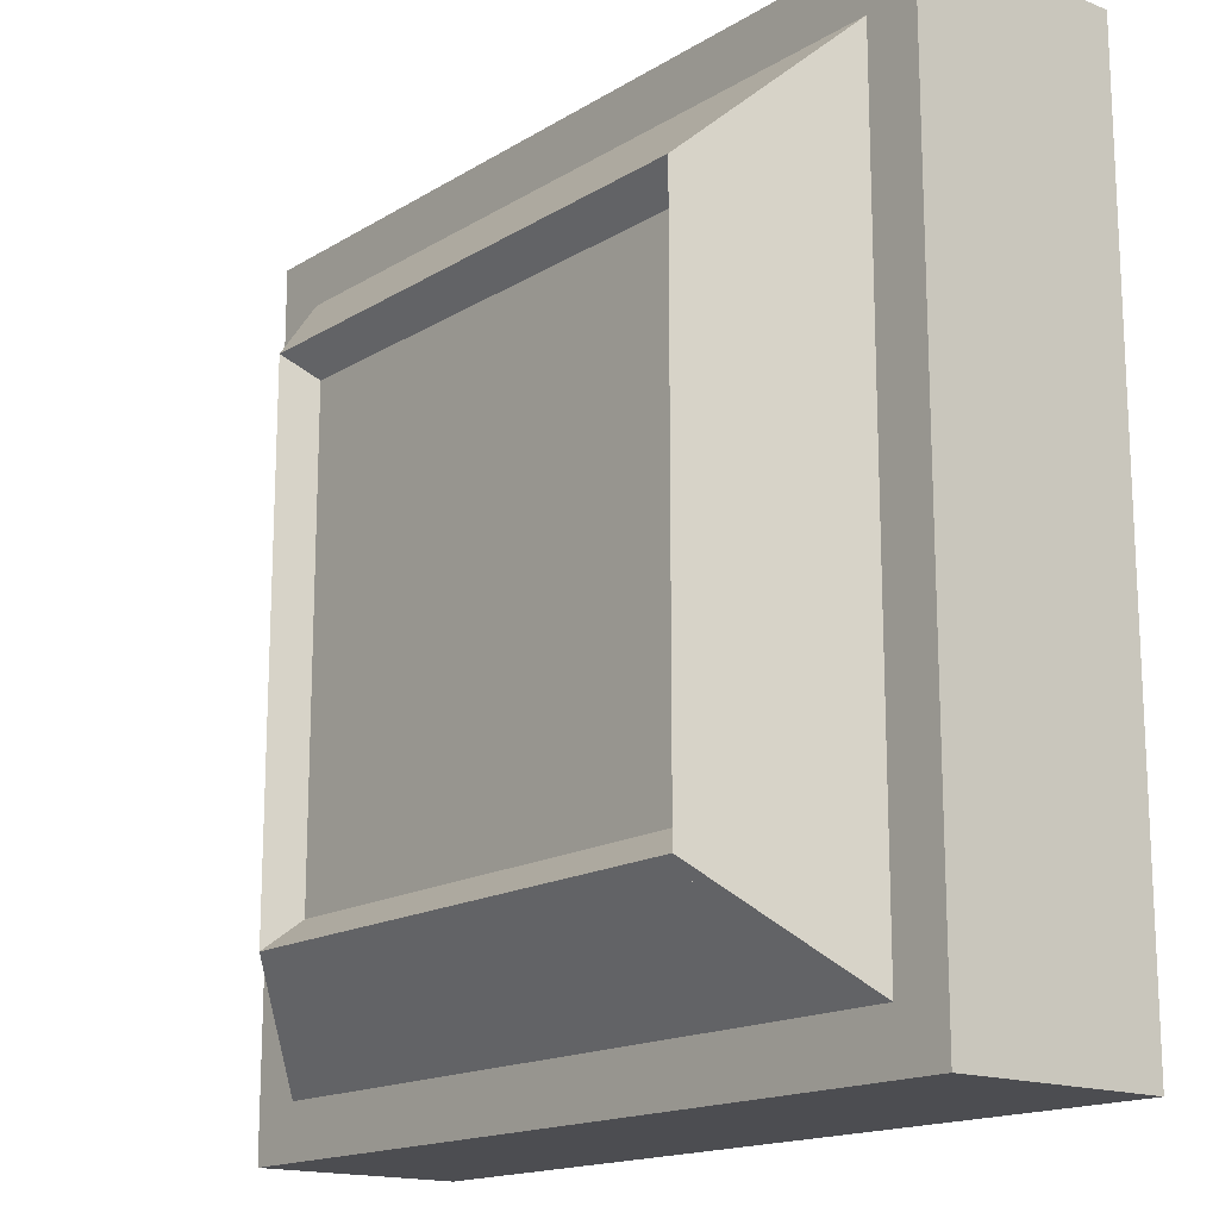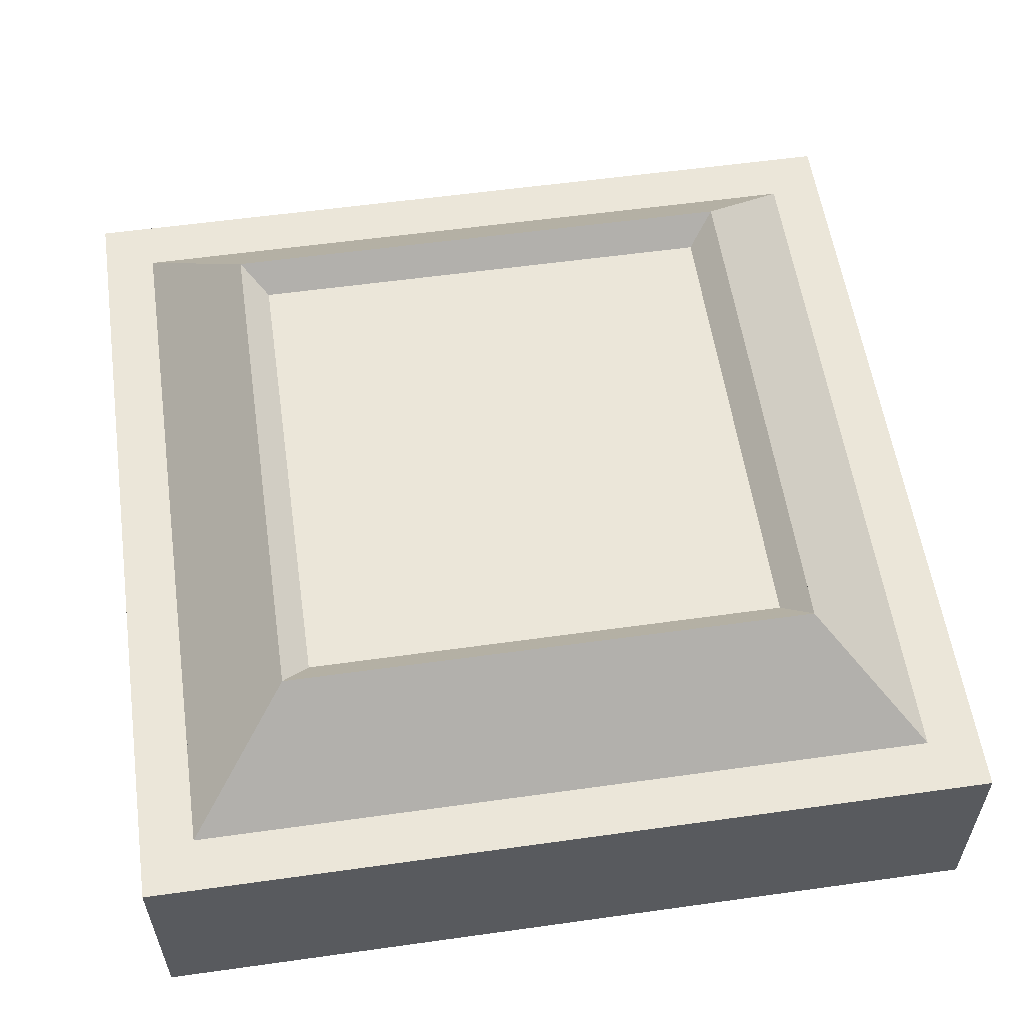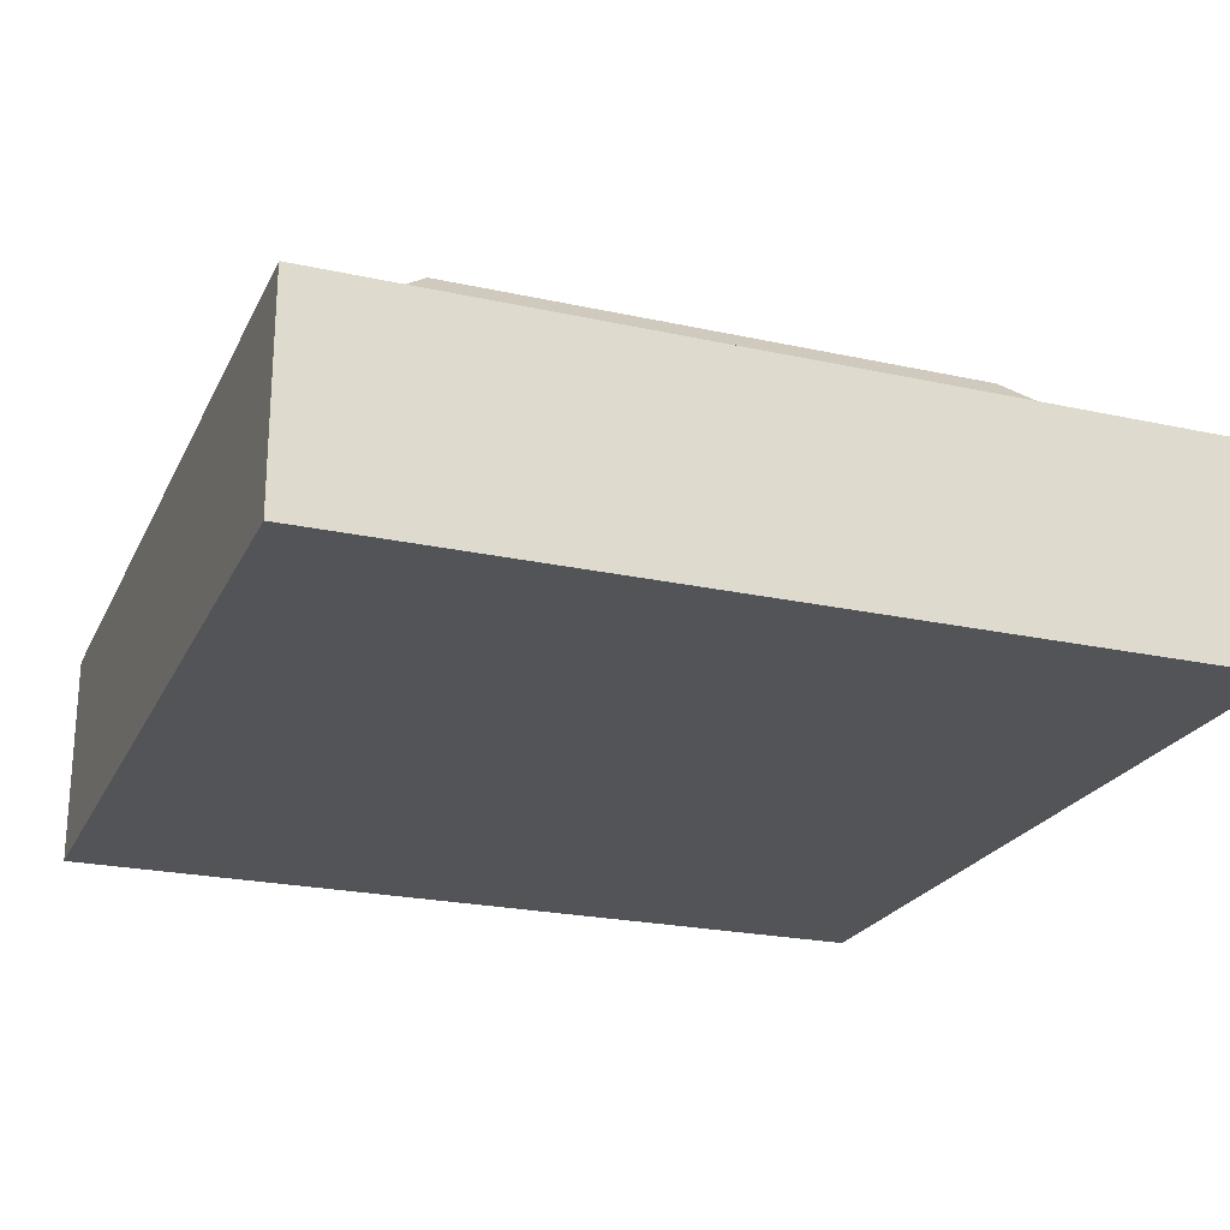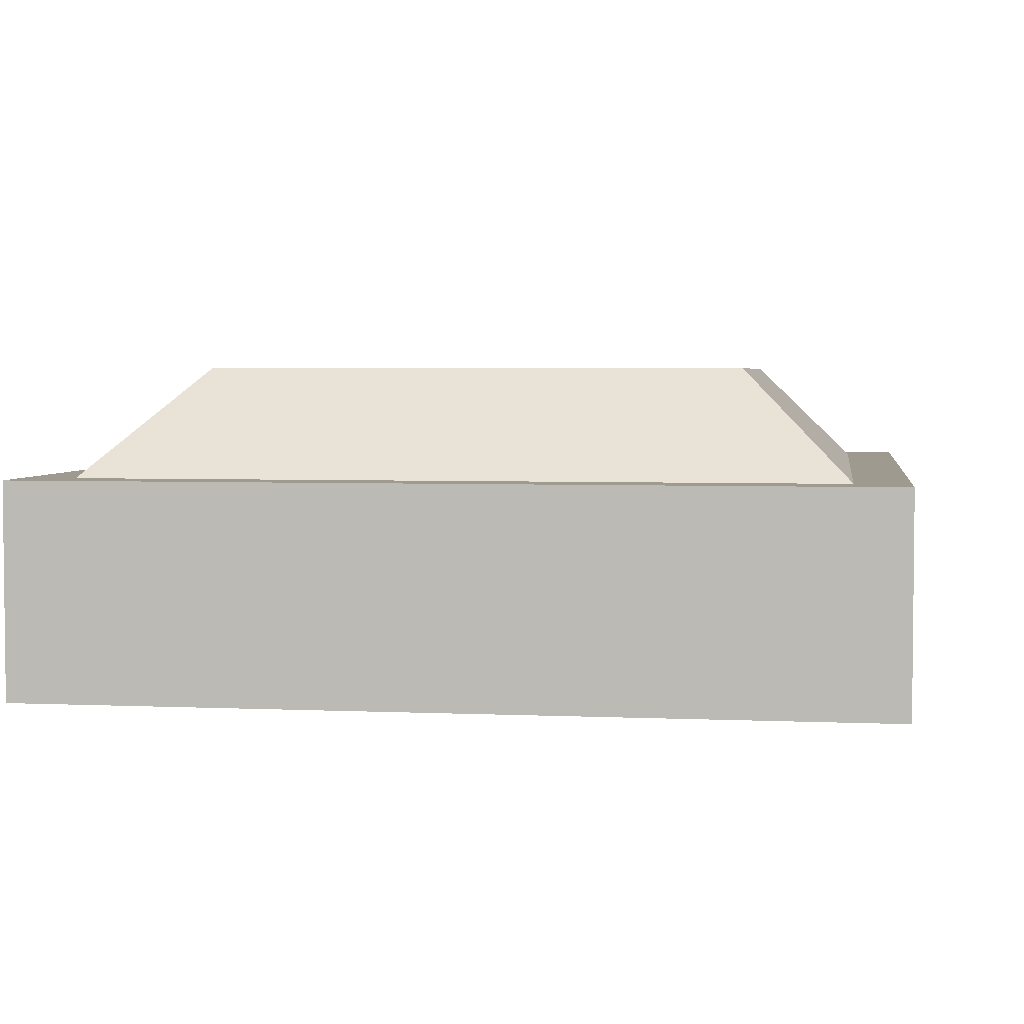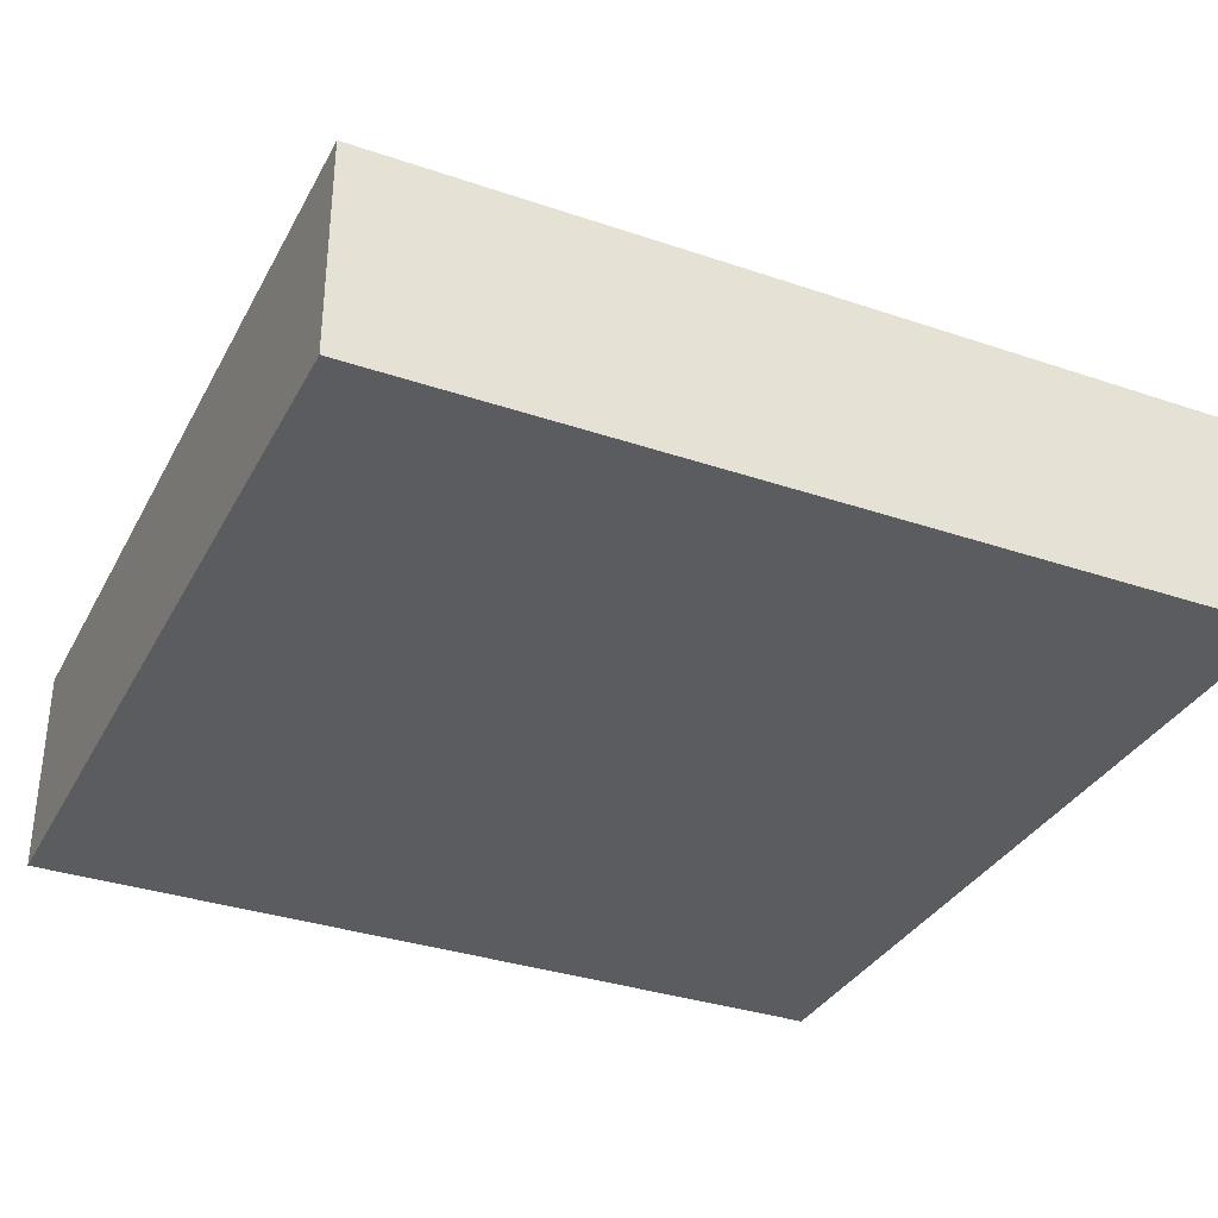
<metadata>
{"format":"obj","ext":"obj","renderer":"f3d","projection":"perspective","resolution":1024,"background":"white","views":[{"elev":-16.2,"azim":-129.1,"up":"+Z"},{"elev":56.9,"azim":81.7,"up":"+Y"},{"elev":-23.0,"azim":-20.5,"up":"+Y"},{"elev":3.7,"azim":-81.6,"up":"+Y"},{"elev":-34.0,"azim":155.3,"up":"+Y"}]}
</metadata>
<code>
g Union1
v 1.75 0.25 1.25
v 1.25 0.75 1.25
v 1.75 0.25 1.75
v 1.75 0.25 1.75
v 1.25 0.25 1.75
v 1.75 0.25 1.25
v 1.25 0.25 1.25
v 1.75 0.25 1.25
v 1.25 0.25 1.25
v 1.25 0.75 1.25
v 1.75 0.25 1.75
v 1.25 0.75 1.25
v 1.25 0.25 1.75
v 1.25 0.75 -1.25
v 1.75 0.25 -1.75
v 1.25 0.25 -1.75
v 1.25 0.25 -1.75
v 1.75 0.25 -1.75
v 1.25 0.25 -1.25
v 1.75 0.25 -1.25
v 1.25 0.75 -1.25
v 1.25 0.25 -1.75
v 1.25 0.25 -1.25
v 1.25 0.75 -1.25
v 1.75 0.25 -1.25
v 1.75 0.25 -1.75
v -1.25 0.25 1.75
v -1.25 0.75 1.25
v -1.75 0.25 1.75
v -1.25 0.75 1.25
v -1.75 0.25 1.25
v -1.75 0.25 1.75
v -1.25 0.25 1.75
v -1.75 0.25 1.75
v -1.25 0.25 1.25
v -1.75 0.25 1.25
v -1.25 0.75 1.25
v -1.25 0.25 1.75
v -1.25 0.25 1.25
v -1.25 0.25 1.25
v -1.75 0.25 1.25
v -1.25 0.75 1.25
v 1.25 0.75 -1.25
v 1.25 0.25 -1.25
v 1.75 0.25 -1.25
v 1.25 0.75 1.25
v 1.25 0.25 1.25
v 1.25 0.25 1.75
v -2 -0.75 -2
v -2 0.25 -2
v 2 -0.75 -2
v -1.254 0.25 -2
v 2 0.25 -2
v -2 -0.75 -2
v -2 -0.75 2
v -2 0.25 -2
v -2 0.25 2
v 2 0.25 -2
v 2 0.25 2
v 2 -0.75 -2
v 2 -0.75 2
v 2 -0.75 -2
v 2 -0.75 2
v -2 -0.75 -2
v -2 -0.75 2
v 2 -0.75 2
v 2 0.25 2
v -2 -0.75 2
v -2 0.25 2
v -1.254 0.25 -2
v -2 0.25 -2
v -1.25 0.25 1.25
v -2 0.25 2
v 2 0.25 2
v -0.75 0.25 1.25
v -0.75 0.25 1.25
v -0.75 0.25 1.25
v -0.75 0.25 1.25
v -0.75 0.25 1.25
v 1.25 0.25 1.25
v -0.75 0.25 1.25
v 1.25 0.25 1.25
v 1.25 0.625 1.25
v 1.25 0.25 1.25
v 1.25 0.625 1.25
v 1.25 0.625 1.25
v 1.25 0.75 1.25
v 1.25 0.25 1.25
v 1.25 0.75 1.25
v 1.25 0.25 1.25
v 1.25 0.25 1.25
v 1.25 0.75 1.25
v 1.25 0.25 1.75
v -1.25 0.75 1.25
v -1.25 0.25 1.75
v 1.25 0.75 1.25
v 1.25 0.25 1.75
v -1.25 0.25 1.25
v 1.25 0.25 1.25
v -1.25 0.25 1.75
v 1.25 0.25 1.75
v -1.25 0.25 1.75
v -1.25 0.75 1.25
v -1.25 0.25 1.25
v -1.25 0.25 1.25
v -1.25 0.25 1.25
v 1.25 0.25 1.25
v -1.25 0.75 1.25
v -1.25 0.25 1.25
v -1.25 0.75 1.25
v -1.25 0.25 1.25
v -1.25 0.75 1.25
v -1.25 0.25 -1.25
v -1.75 0.25 -1.75
v -1.25 0.25 -1.25
v -1.75 0.25 -1.25
v -1.25 0.25 -1.75
v -1.25 0.25 -1.25
v -1.25 0.25 1.25
v -1.25 0.75 1.25
v -1.75 0.25 1.25
v -1.25 0.75 1.25
v -1.25 0.75 1.25
v -1.25 0.75 1.25
v -1.25 0.75 1.25
v -1.25 0.75 1.25
v -1.25 0.75 1.25
v -1.25 0.75 1.25
v -1.25 0.25 1.25
v -1.25 0.75 1.25
v -1.25 0.75 1.25
v -1.25 0.75 1.25
v -1.25 0.25 1.25
v -1.25 0.25 1.25
v -0.75 0.25 1.25
v -0.75 0.25 1.25
v -0.75 0.25 1.25
v -0.75 0.25 1.25
v -1.25 0.25 1.25
v -1.25 0.25 1.25
v -1.25 0.25 1.25
v -1.25 0.25 1.25
v -1.25 0.25 1.25
v -1.25 0.25 1.25
v 1.25 0.25 1.25
v -0.75 0.25 1.25
v 1.25 0.25 1.25
v -1.25 0.25 1.25
v -1.25 0.25 1.25
v -1.75 0.25 1.25
v -1.25 0.25 1.25
v -1.25 0.25 1.25
v -1.25 0.25 1.25
v -1.25 0.25 1.25
v -1.25 0.25 -1.25
v -1.25 0.25 -1.25
v -1.25 0.25 -1.25
v -1.25 0.25 -1.25
v -1.25 0.25 -1.25
v -1.25 0.25 -1.25
v -1.25 0.25 -1.25
v -1.25 0.25 -1.25
v -1.25 0.25 -1.25
v -1.25 0.25 -1.25
v -0.75 0.25 -1.25
v -0.75 0.25 -1.25
v -1.25 0.25 -1.25
v 1.25 0.25 -1.25
v -1.25 0.25 -1.25
v -0.75 0.25 -1.25
v -1.25 0.25 -1.25
v 2 0.25 -2
v -1.25 0.25 -1.25
v 1.25 0.25 -1.25
v -0.75 0.25 1.25
v 1.25 0.25 1.25
v 1.25 0.25 1.25
v 1.25 0.25 -1.25
v 1.25 0.25 -1.25
v 1.25 0.25 1.25
v 1.25 0.25 1.25
v 1.25 0.625 1.25
v 1.25 0.25 1.25
v 1.25 0.25 -1.25
v 1.25 0.25 1.25
v 1.25 0.25 -1.25
v 1.25 0.75 -1.25
v 1.75 0.25 -1.25
v 1.25 0.25 -1.25
v 1.25 0.25 1.25
v 1.25 0.25 1.25
v 1.75 0.25 1.25
v 1.25 0.25 -1.25
v 1.25 0.25 -1.25
v 1.75 0.25 -1.25
v 1.25 0.25 1.25
v 1.75 0.25 1.25
v 1.25 0.75 1.25
v 1.25 0.25 1.25
v 1.25 0.25 1.25
v 1.25 0.75 1.25
v 1.25 0.75 1.25
v 1.25 0.75 -1.25
v 1.25 0.75 -1.25
v 1.25 0.25 -1.25
v 1.25 0.25 -1.25
v 1.25 0.75 1.25
v 1.25 0.75 1.25
v 1.25 0.75 -1.25
v 1.25 0.75 -1.25
v 1.75 0.25 1.25
v 1.75 0.25 -1.25
v 1.25 0.75 1.25
v 1.25 0.625 1.25
v 1.25 0.75 1.25
v 1.25 0.75 1.25
v 1.25 0.75 1.25
v 1.25 0.75 1.25
v 1.25 0.75 1.25
v 1.125 0.625 1.125
v -1.125 0.625 1.125
v -1.25 0.75 1.25
v -1.25 0.75 1.25
v 1.125 0.625 1.125
v 1.125 0.625 -1.125
v -1.125 0.625 1.125
v -1.125 0.625 -0.7461
v -1.125 0.625 -1.125
v -1.246 0.7461 -0.7461
v -1.125 0.625 1.125
v -1.125 0.625 -0.7461
v -1.125 0.625 -1.125
v -1.25 0.75 1.25
v -1.25 0.75 -1.25
v 1.25 0.75 -1.25
v 1.25 0.75 -1.25
v 1.25 0.75 -1.25
v 1.25 0.75 -1.25
v 1.25 0.75 -1.25
v 1.25 0.75 -1.25
v 1.25 0.75 -1.25
v 1.25 0.25 -1.25
v 1.25 0.25 -1.25
v 1.25 0.625 -1.25
v 1.25 0.625 -1.25
v 1.25 0.625 -1.25
v 1.25 0.75 -1.25
v 1.25 0.625 -1.25
v 1.25 0.75 -1.25
v -0.75 0.25 -1.25
v -0.75 0.25 -1.25
v -0.75 0.25 -1.25
v -0.75 0.25 -1.25
v -0.75 0.25 -1.25
v -0.75 0.25 -1.25
v -1.25 0.25 -1.25
v -0.75 0.25 -1.25
v -1.25 0.25 -1.75
v -1.25 0.25 -1.75
v -1.25 0.25 -1.25
v -1.25 0.25 -1.25
v -1.25 0.25 -1.75
v -1.25 0.25 -1.75
v -1.25 0.25 -1.75
v -1.75 0.25 -1.75
v -1.25 0.75 -1.25
v -1.25 0.75 -1.25
v -1.25 0.75 -1.25
v -1.25 0.75 -1.25
v -1.25 0.75 -1.25
v -1.25 0.75 -1.25
v -1.25 0.75 -1.25
v -1.25 0.75 -1.25
v -1.25 0.75 -1.25
v -1.25 0.75 -1.25
v -1.25 0.75 -1.25
v -1.25 0.75 -1.25
v -1.25 0.75 -1.25
v -1.25 0.75 -1.25
v -1.25 0.75 -1.25
v -1.25 0.75 -1.25
v -1.25 0.75 -1.25
v -1.25 0.75 -1.25
v -1.25 0.75 -1.25
v -1.25 0.75 -1.25
v -1.25 0.75 -1.25
v -1.25 0.75 -1.25
v -1.25 0.75 -1.25
v -1.254 0.7461 -1.254
v -1.25 0.75 -1.25
v -1.25 0.75 -1.25
v -1.25 0.75 -1.25
v -1.25 0.75 -1.25
v 1.125 0.625 -1.125
v 1.25 0.75 -1.25
v -1.125 0.625 -1.125
v 1.25 0.75 -1.25
v -1.25 0.75 -1.25
v -1.25 0.75 -1.25
v -1.25 0.75 -1.25
v -1.25 0.75 -1.25
v -1.25 0.75 -1.25
v -1.25 0.75 -1.25
v -1.25 0.75 -1.25
v -1.25 0.25 -1.75
v 1.25 0.25 -1.75
v -0.75 0.25 -1.25
v 1.25 0.25 -1.25
v -0.75 0.25 -1.25
v -1.25 0.75 -1.25
v -1.25 0.25 -1.25
v -1.25 0.25 -1.75
v -1.25 0.75 -1.25
v -1.25 0.75 -1.25
v -1.25 0.25 -1.75
v -1.25 0.25 -1.75
v -1.25 0.75 -1.25
v -1.25 0.25 -1.75
v 1.25 0.625 -1.25
v 1.25 0.25 -1.75
v 1.25 0.75 -1.25
v 1.25 0.25 -1.25
v -1.25 0.75 -1.25
v -1.25 0.75 -1.25
v 1.25 0.75 -1.25
v 1.25 0.75 -1.25
v -1.25 0.25 -1.75
v -1.25 0.75 -1.25
v 1.25 0.25 -1.75
v 1.25 0.75 -1.25
v 1.25 0.75 -1.25
v 1.25 0.75 -1.25
v 1.25 0.75 -1.25
v -1.75 0.25 -1.25
v -1.25 0.75 -1.25
v -1.25 0.25 -1.25
v -1.25 0.75 -1.25
v -1.25 0.75 -1.25
v -1.75 0.25 -1.25
v -1.25 0.25 -1.25
v -1.25 0.75 -1.25
v -1.25 0.75 -1.25
v -1.75 0.25 -1.25
v -1.254 0.7461 -1.254
v -1.75 0.25 -1.75
v -1.25 0.75 -1.25
v -1.25 0.75 -1.25
v -1.25 0.75 -1.25
v -1.25 0.75 -1.25
v -1.25 0.75 -1.25
v -1.25 0.25 -1.25
v -1.25 0.25 -1.25
v -1.25 0.75 -1.25
v -1.25 0.75 -1.25
v -1.25 0.75 1.25
v -1.25 0.75 -1.25
v -1.25 0.75 1.25
v -1.75 0.25 1.25
v -1.25 0.75 1.25
v -1.75 0.25 -1.25
v -1.25 0.75 -1.25
v -1.25 0.25 -1.25
v -1.75 0.25 -1.25
v -1.25 0.25 -1.25
v -1.25 0.25 -1.25
v -1.25 0.25 -1.25
v -1.25 0.25 -1.25
v -1.25 0.25 1.25
v -1.25 0.25 1.25
v -1.25 0.25 -1.25
v -1.25 0.25 -1.25
v -1.25 0.25 -1.25
v -1.25 0.25 -1.25
v 1.25 0.25 -1.25
v 1.25 0.25 -1.25
v 1.125 0.625 -1.125
v 1.125 0.625 1.125
v 1.25 0.75 1.25
v 1.25 0.75 1.25
f 1 2 3
f 4 5 6
f 5 7 6
f 8 9 10
f 11 12 13
f 14 15 16
f 17 18 19
f 18 20 19
f 21 22 23
f 24 25 26
f 27 28 29
f 30 31 32
f 33 34 35
f 34 36 35
f 37 38 39
f 40 41 42
f 43 44 45
f 46 47 48
f 49 50 51
f 50 52 51
f 52 53 51
f 54 55 56
f 55 57 56
f 58 59 60
f 59 61 60
f 62 63 64
f 63 65 64
f 66 67 68
f 67 69 68
f 70 71 72
f 71 73 72
f 73 74 72
f 75 76 77
f 76 78 77
f 79 80 81
f 82 83 84
f 83 85 84
f 86 87 88
f 87 89 88
f 89 90 88
f 91 92 93
f 94 95 96
f 95 97 96
f 98 99 100
f 99 101 100
f 102 103 104
f 105 106 107
f 106 81 107
f 81 80 107
f 108 109 110
f 109 111 110
f 108 110 112
f 113 114 115
f 116 114 113
f 114 117 115
f 113 118 116
f 119 120 121
f 120 122 121
f 123 124 125
f 124 126 125
f 127 128 129
f 128 130 129
f 131 132 133
f 133 134 135
f 132 134 133
f 134 136 135
f 137 138 139
f 138 140 139
f 141 142 129
f 142 143 129
f 143 127 129
f 144 145 146
f 147 72 74
f 148 149 150
f 151 149 148
f 152 153 154
f 153 144 154
f 145 144 153
f 155 156 157
f 156 158 157
f 159 160 161
f 162 163 164
f 163 165 164
f 165 166 164
f 166 167 164
f 168 169 170
f 169 171 170
f 172 70 173
f 70 72 173
f 173 174 172
f 174 74 172
f 174 147 74
f 175 146 84
f 146 145 84
f 82 84 145
f 176 177 178
f 177 179 178
f 180 181 182
f 183 184 185
f 184 186 185
f 187 188 189
f 190 191 192
f 191 193 192
f 193 194 192
f 194 195 192
f 196 197 198
f 199 200 201
f 200 202 201
f 203 204 205
f 204 206 205
f 207 208 209
f 207 209 210
f 208 211 209
f 211 212 209
f 182 213 214
f 181 213 182
f 213 215 214
f 215 213 216
f 217 218 219
f 218 220 219
f 220 221 219
f 221 222 219
f 222 223 219
f 224 225 226
f 225 227 226
f 228 227 225
f 229 230 231
f 229 231 232
f 233 124 229
f 124 123 229
f 123 230 229
f 234 233 229
f 235 236 237
f 238 239 240
f 239 241 240
f 168 242 243
f 242 244 243
f 244 245 243
f 246 247 248
f 246 249 247
f 242 168 250
f 168 170 250
f 251 252 253
f 252 254 253
f 156 155 255
f 155 256 255
f 257 255 256
f 258 259 260
f 259 261 260
f 262 263 264
f 263 265 264
f 266 267 268
f 269 270 271
f 272 273 274
f 275 276 277
f 276 278 277
f 279 234 280
f 234 229 280
f 229 281 280
f 281 282 280
f 282 283 280
f 284 285 286
f 285 287 286
f 264 265 288
f 265 289 288
f 289 290 288
f 291 292 293
f 292 279 293
f 294 295 296
f 295 297 296
f 297 298 296
f 299 296 298
f 300 301 302
f 301 303 302
f 303 304 302
f 305 306 307
f 306 308 307
f 308 309 307
f 302 304 310
f 307 311 305
f 311 312 305
f 313 310 304
f 314 310 313
f 312 315 305
f 316 317 318
f 317 313 318
f 313 304 318
f 319 320 321
f 322 320 319
f 323 324 325
f 324 326 325
f 327 328 329
f 330 329 328
f 320 331 321
f 331 332 321
f 332 333 321
f 229 232 281
f 334 335 336
f 337 335 334
f 338 339 340
f 341 342 343
f 342 344 343
f 344 345 343
f 346 347 348
f 349 347 346
f 279 280 293
f 289 350 290
f 159 351 348
f 161 351 159
f 351 352 348
f 352 353 348
f 353 346 348
f 354 355 356
f 357 356 355
f 358 359 360
f 359 361 360
f 148 150 362
f 150 363 362
f 351 364 352
f 364 365 352
f 366 171 169
f 367 171 366
f 368 369 370
f 369 371 370
f 363 372 362
f 372 373 362
f 248 374 375
f 247 374 248
f 376 377 241
f 377 378 241
f 378 379 241
f 379 240 241

</code>
